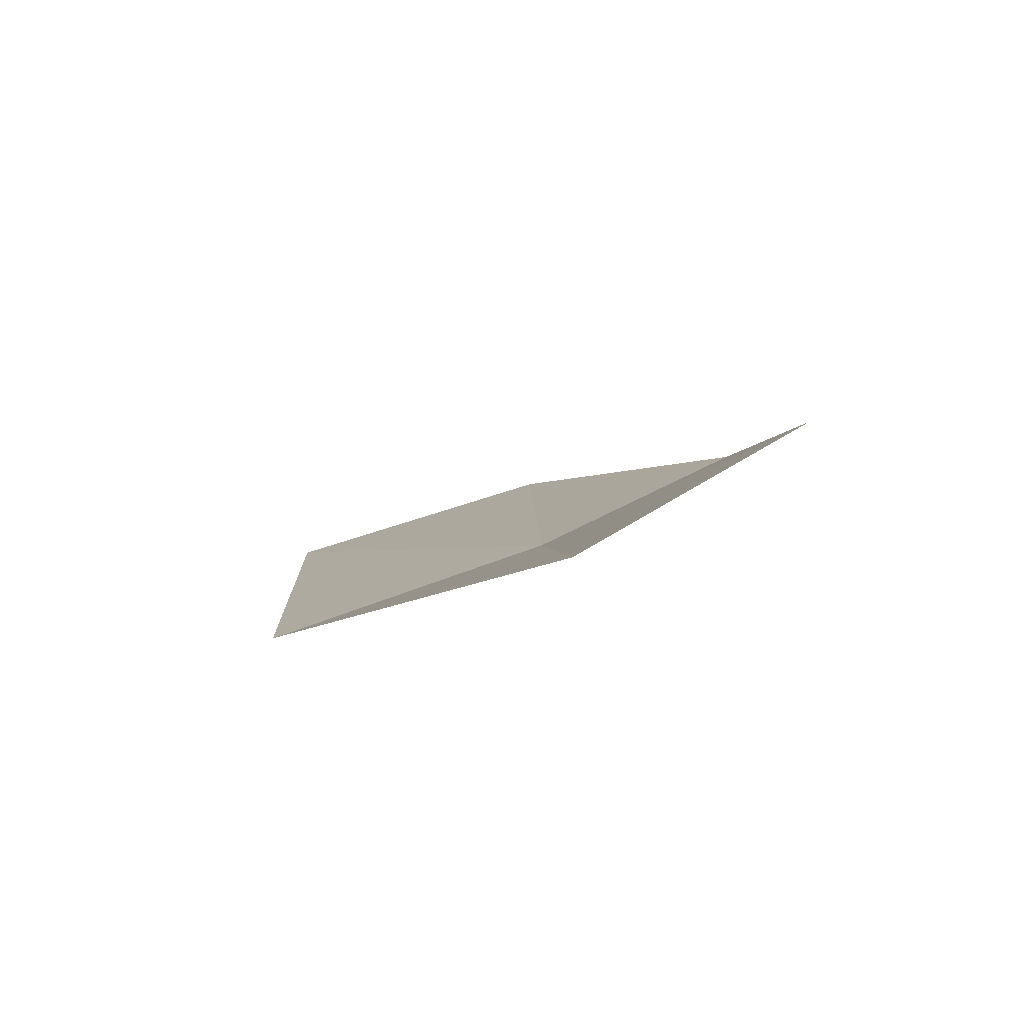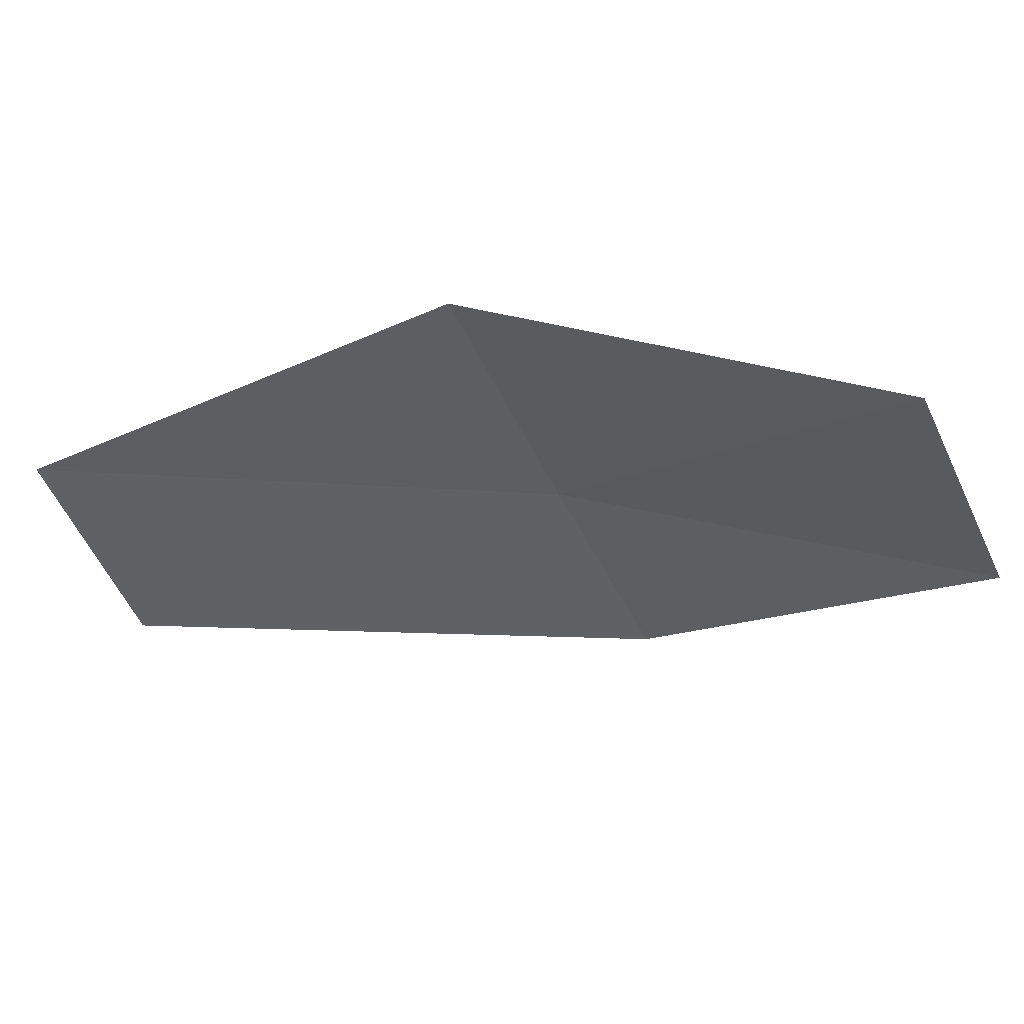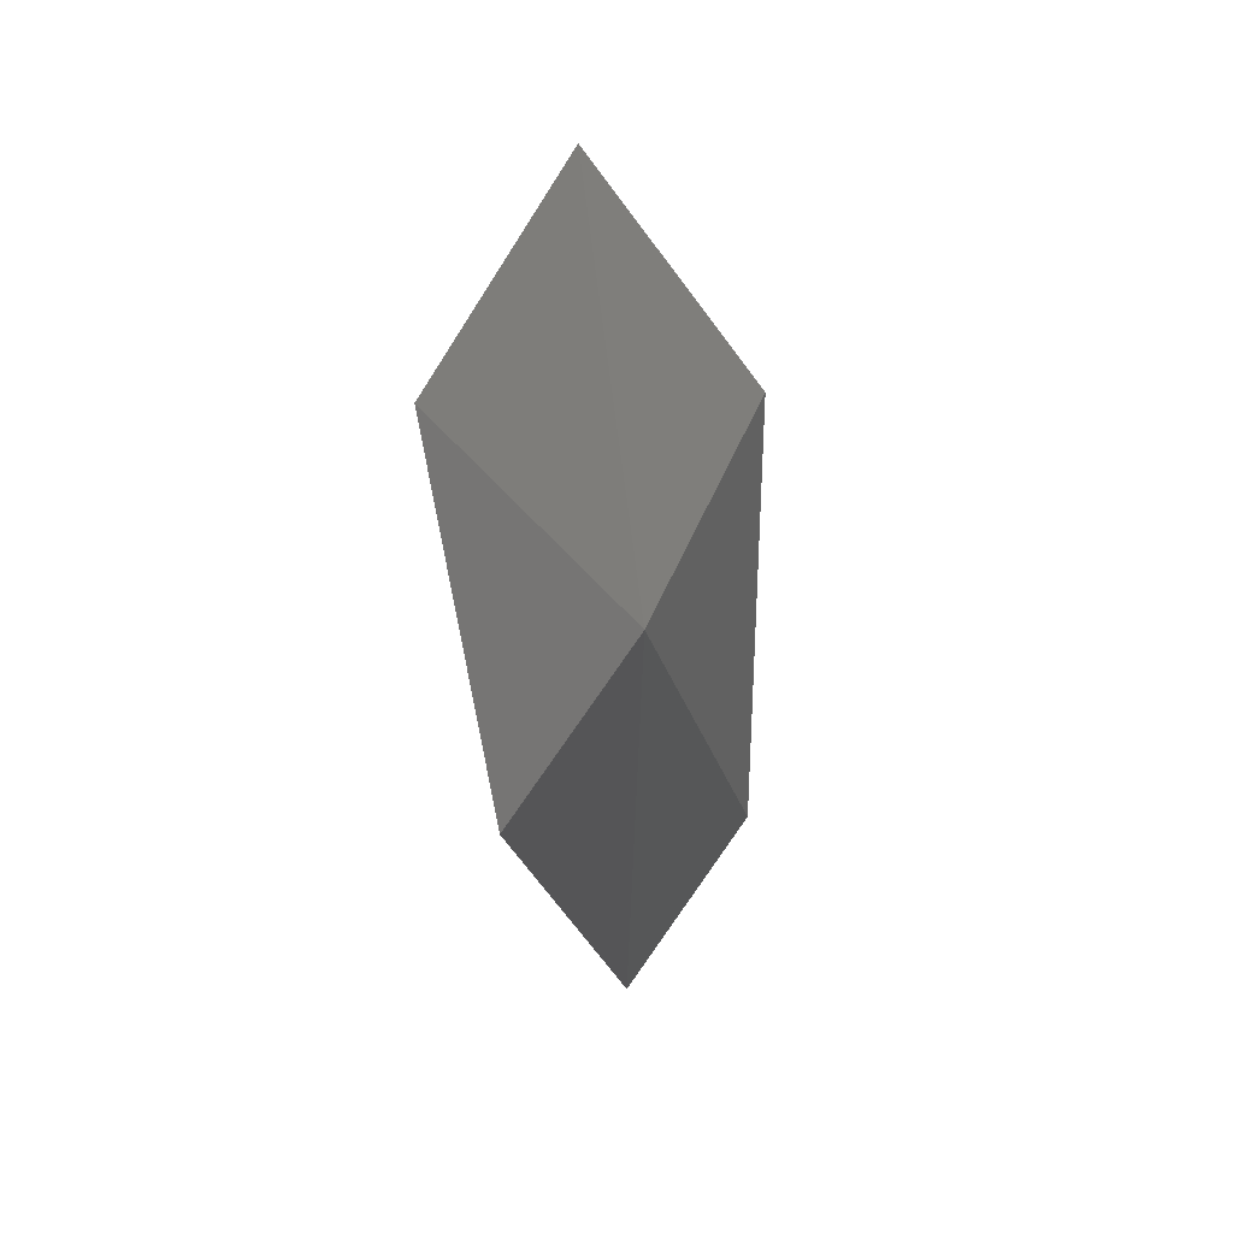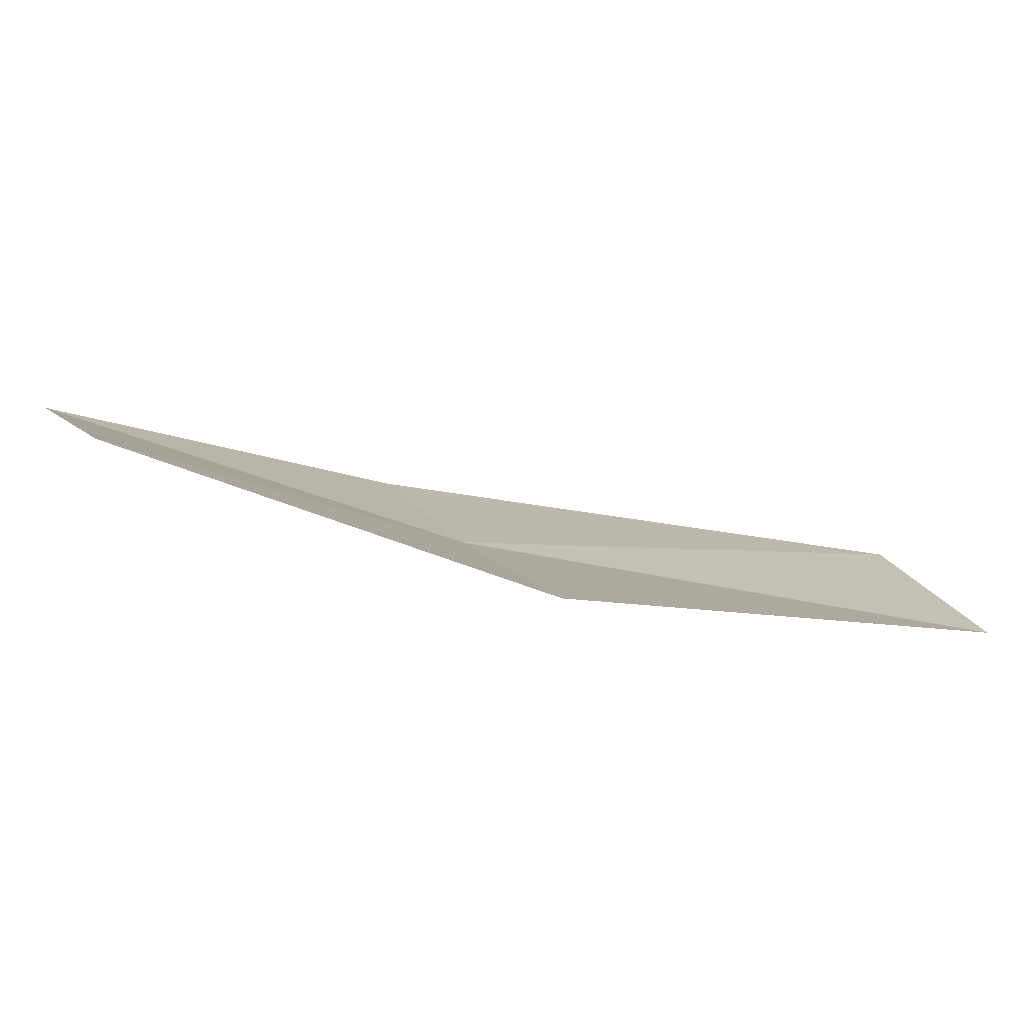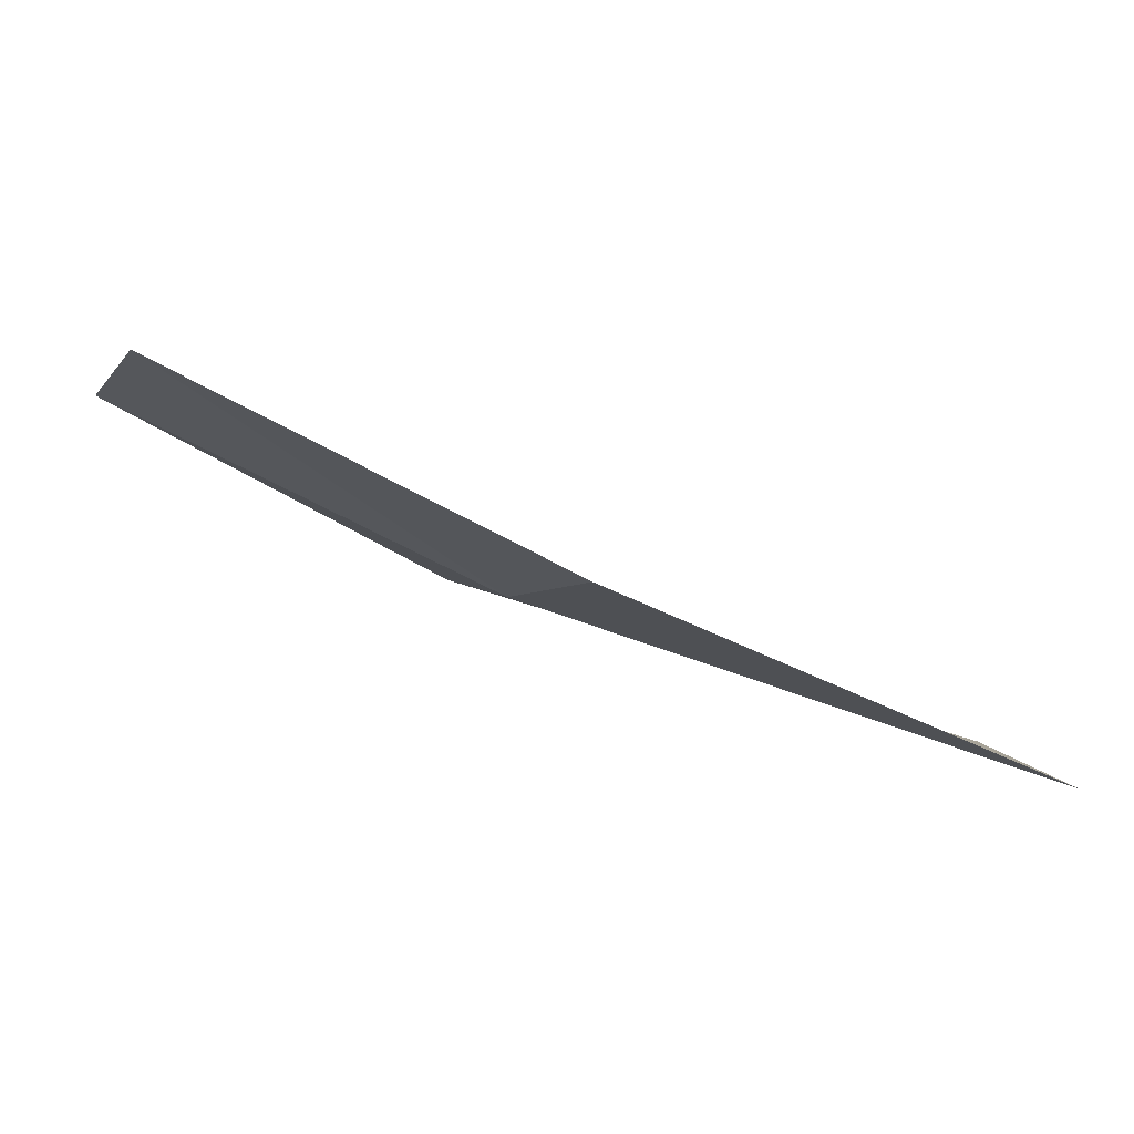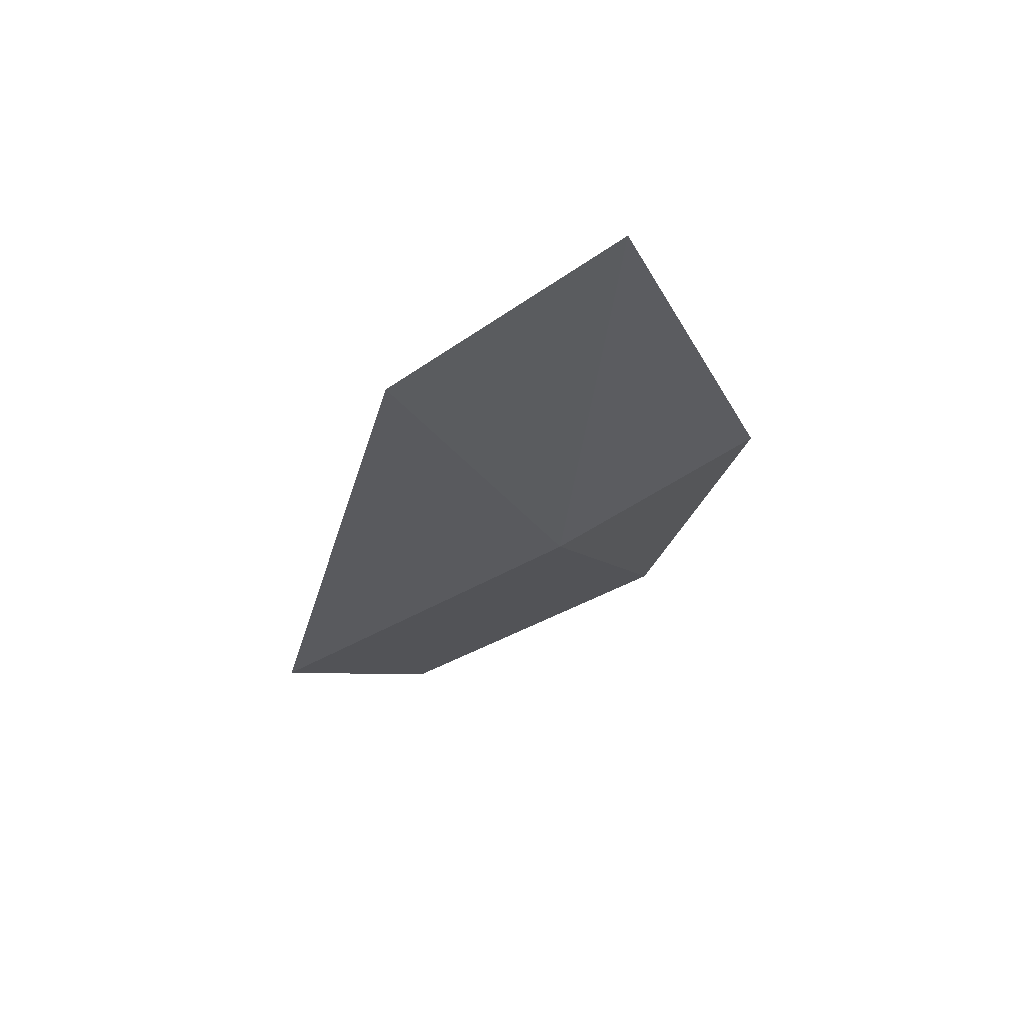
<metadata>
{"format":"obj","ext":"obj","renderer":"f3d","projection":"perspective","resolution":1024,"background":"white","views":[{"elev":-31.9,"azim":89.3,"up":"+Y"},{"elev":70.2,"azim":151.3,"up":"+Z"},{"elev":-20.1,"azim":-110.3,"up":"+Z"},{"elev":77.2,"azim":-22.2,"up":"+Z"},{"elev":61.5,"azim":-11.8,"up":"+Z"},{"elev":-47.3,"azim":109.3,"up":"+Y"}]}
</metadata>
<code>
v -12.1 -13.75 9.74
v -10.16 -14.97 9.699
v -10.25 -14.38 8.893
v -12.28 -13.19 8.914
v -11.9 -14.32 10.83
v -13.57 -12.51 9.759
v -13.32 -13.08 10.85
f 1 3 2
f 1 4 3
f 1 2 5
f 1 6 4
f 1 5 7
f 1 7 6

</code>
